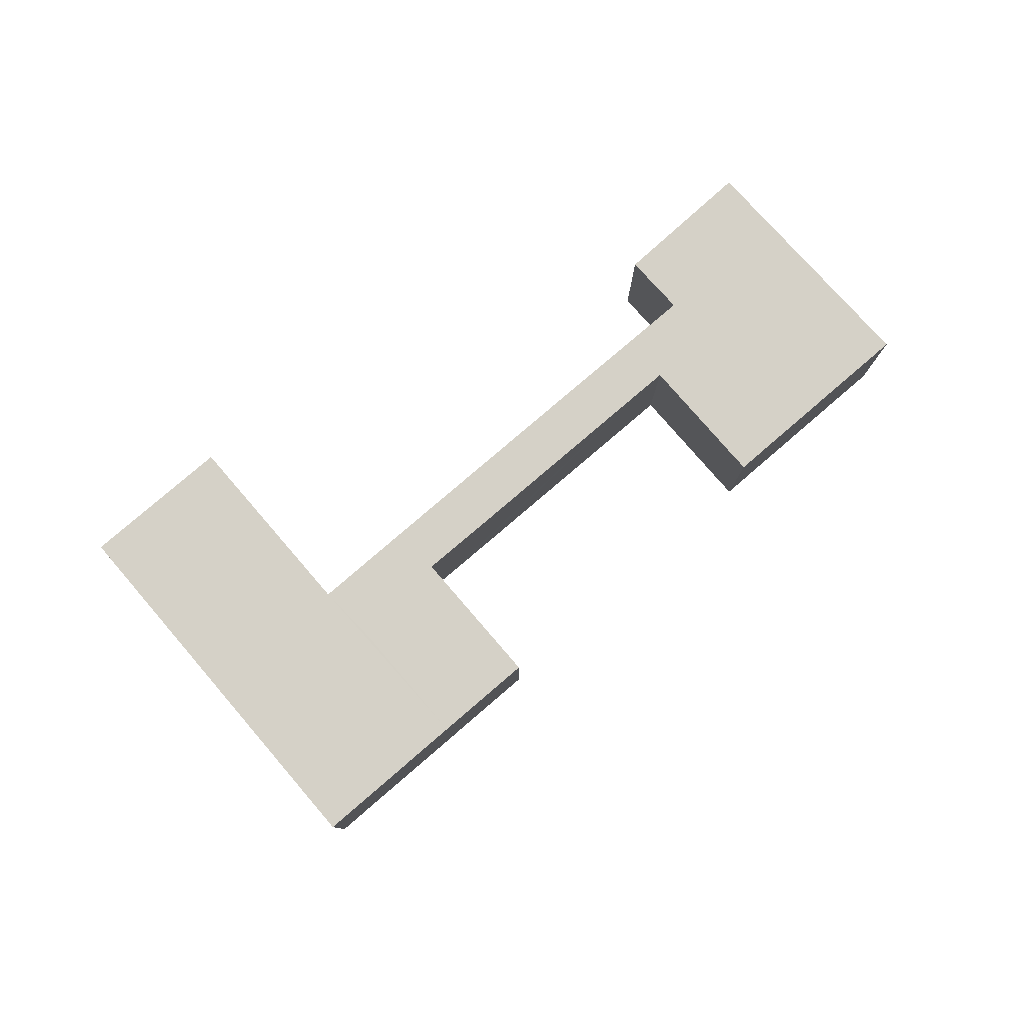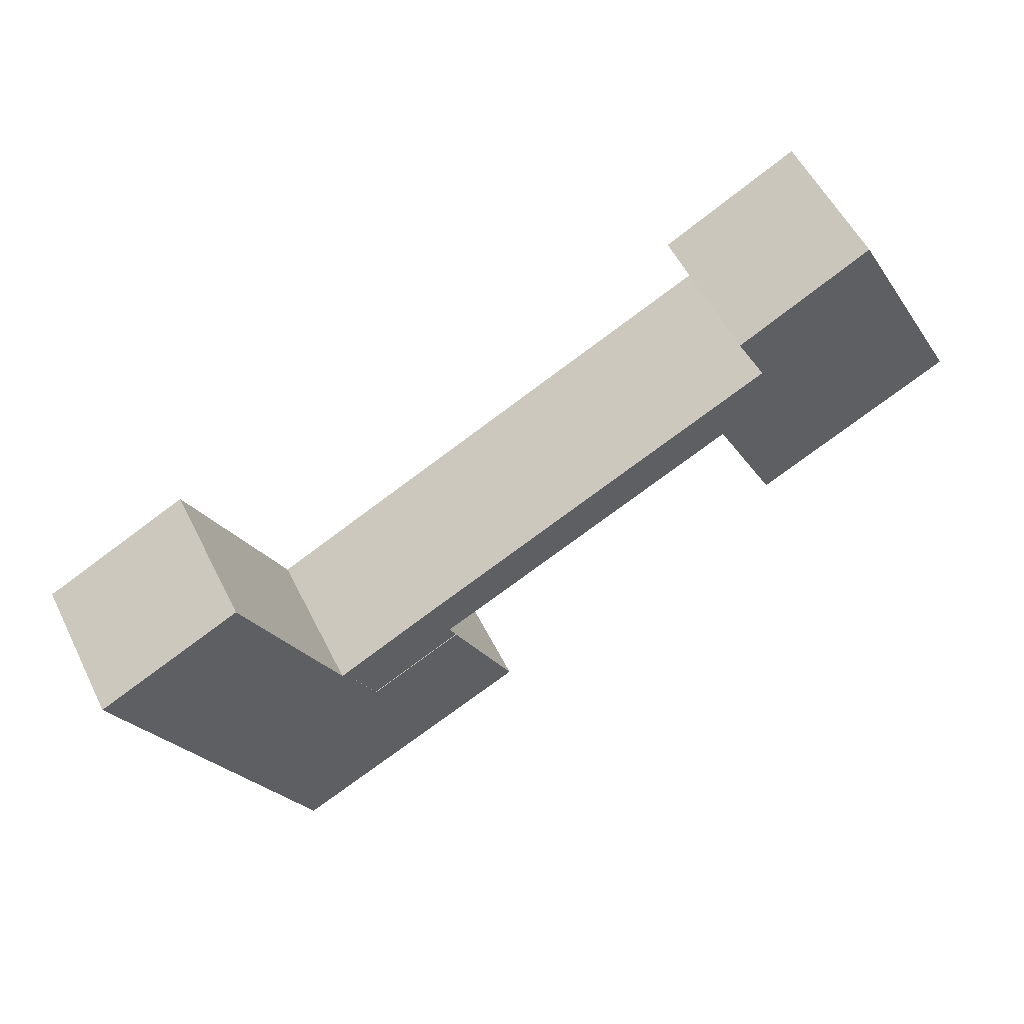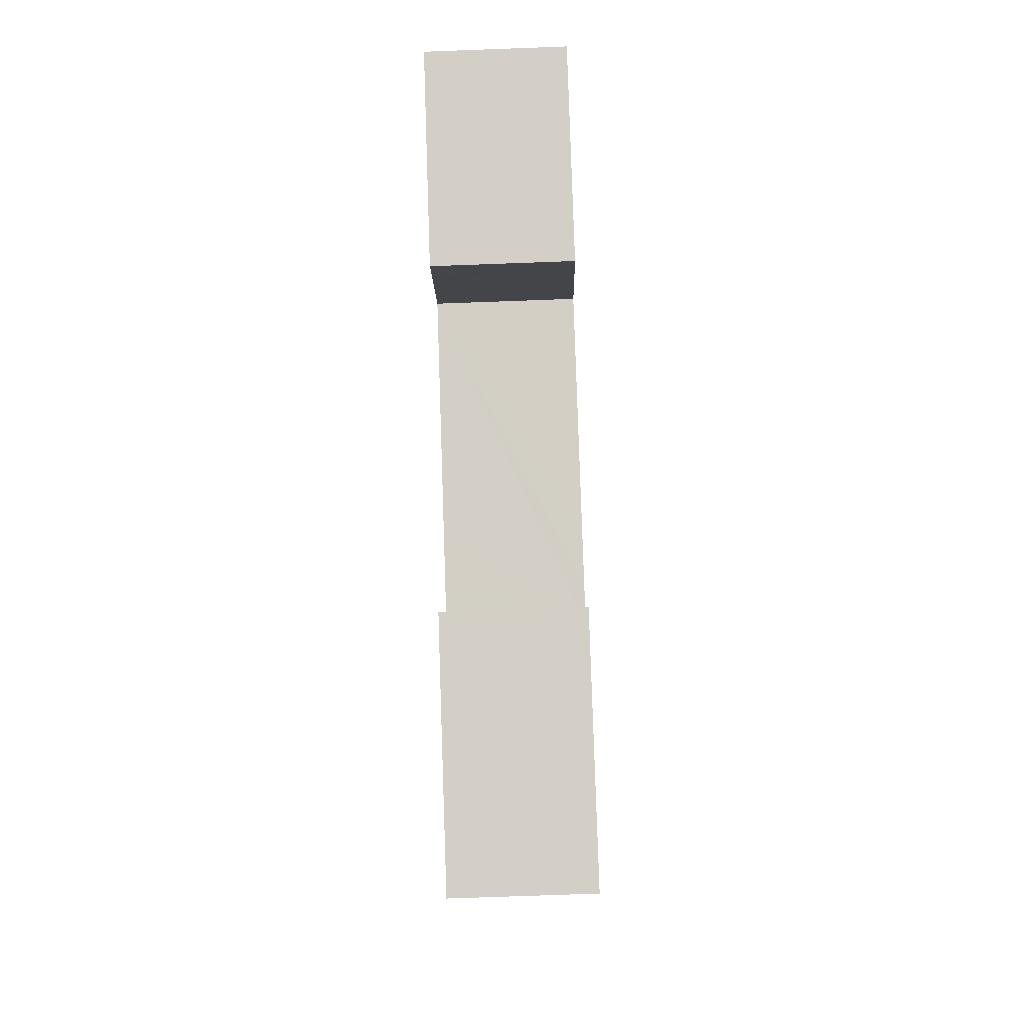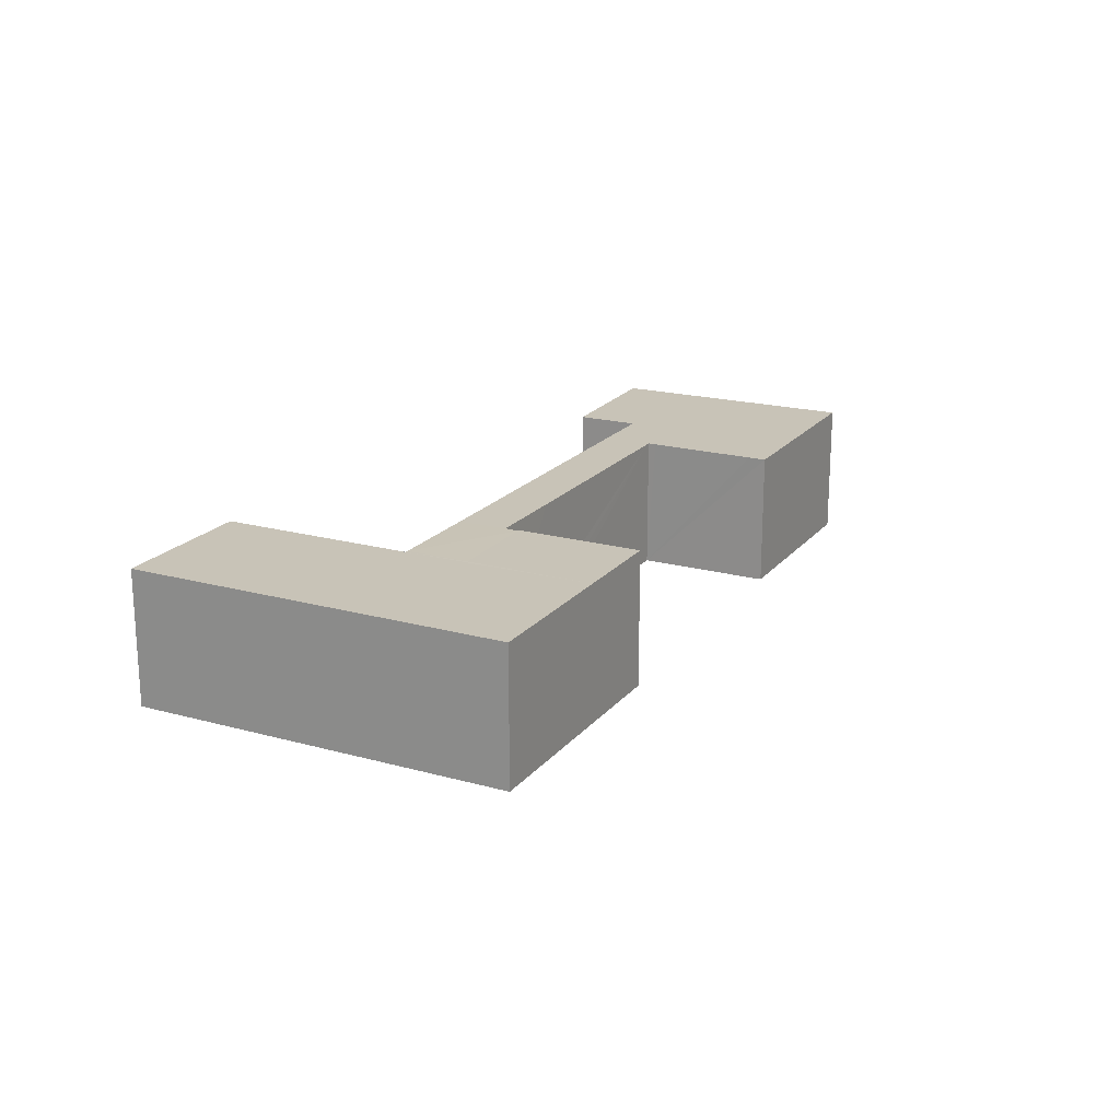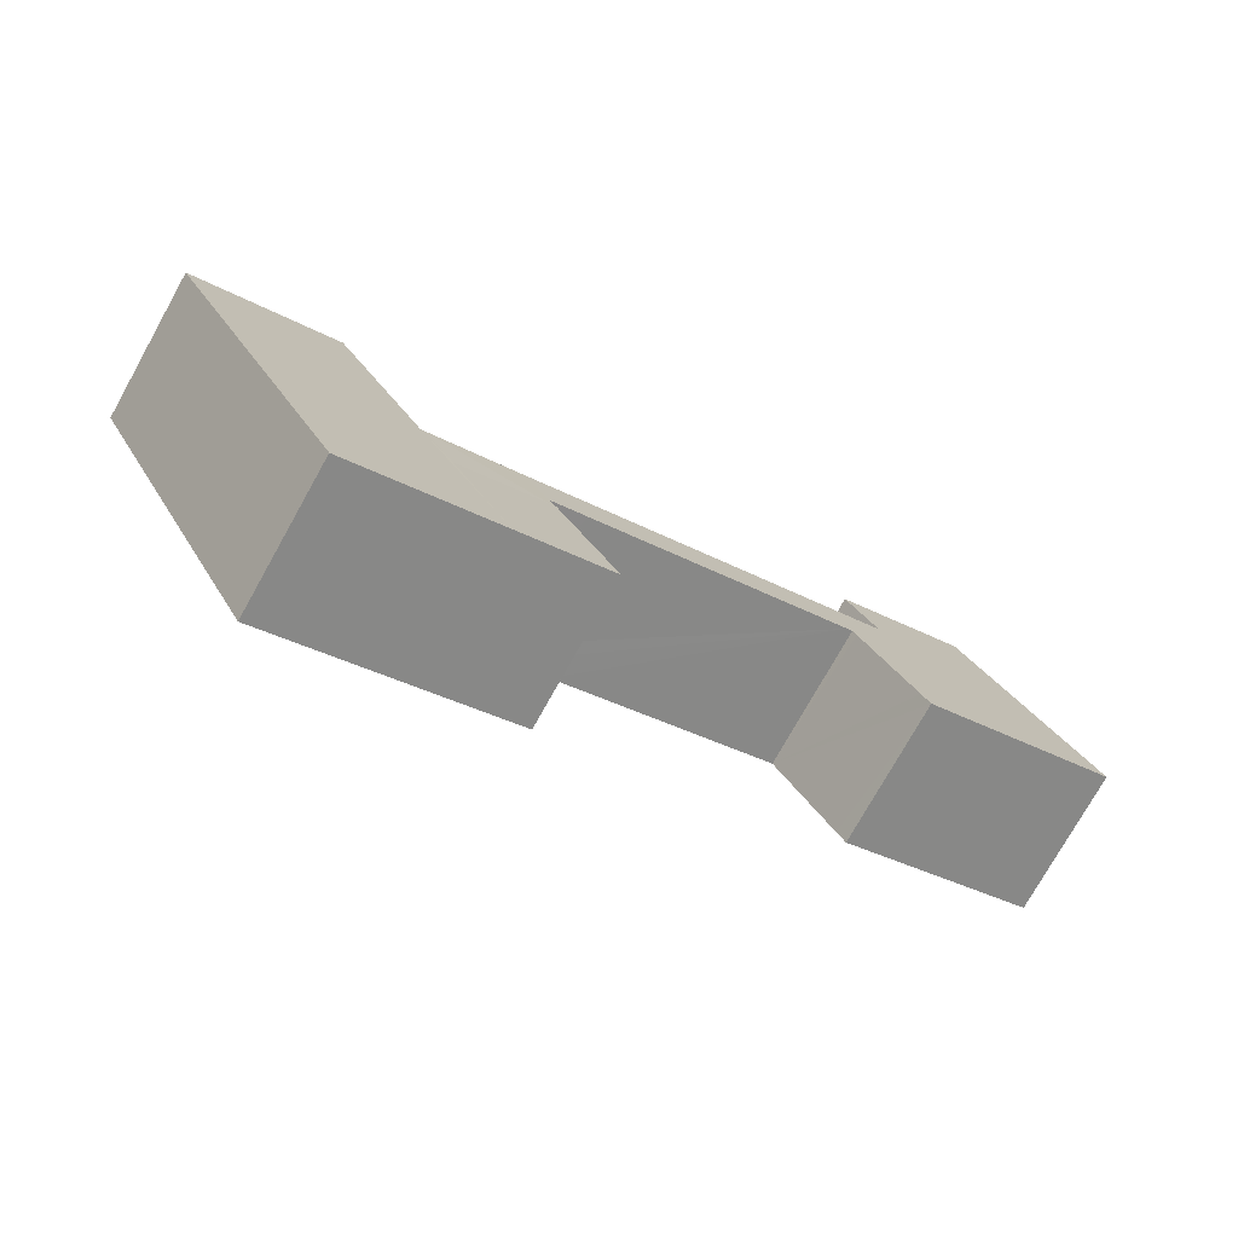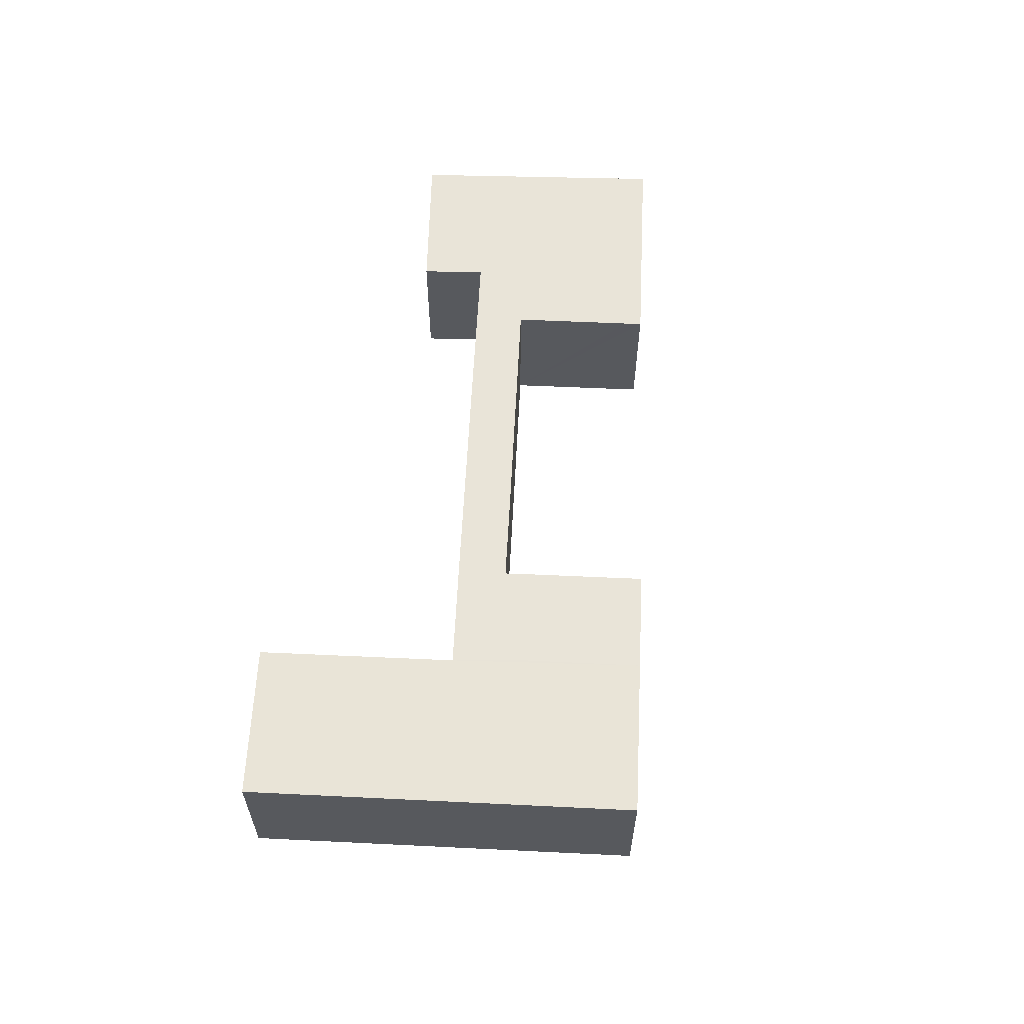
<metadata>
{"format":"obj","ext":"obj","renderer":"f3d","projection":"perspective","resolution":1024,"background":"white","views":[{"elev":79.4,"azim":166.0,"up":"+Y"},{"elev":55.0,"azim":153.8,"up":"+Z"},{"elev":-72.2,"azim":-87.9,"up":"+Z"},{"elev":19.7,"azim":143.9,"up":"+Y"},{"elev":-76.1,"azim":150.7,"up":"+Z"},{"elev":60.7,"azim":119.5,"up":"+Y"}]}
</metadata>
<code>
v  16.1 3.526 -4.57
v  16.84 3.524 -3.093
v  16.93 3.524 -3.136
v  22.74 3.519 -0.323
v  19.23 3.522 1.434
v  18.22 3.521 -9.331
v  14.62 3.526 -7.523
v  12.52 3.526 -5.96
v  12.31 3.526 -6.366
v  13.81 3.526 -3.407
v  13.81 2.086e-16 -3.407
v  16.1 2.798e-16 -4.57
v  16.84 1.894e-16 -3.093
v  16.93 1.92e-16 -3.136
v  19.23 -8.781e-17 1.434
v  22.74 1.978e-17 -0.323
v  12.52 3.649e-16 -5.96
v  12.31 3.898e-16 -6.366
v  18.22 5.714e-16 -9.331
v  14.62 4.607e-16 -7.523
v  7.194 3.51 1.747
v  6.451 3.51 0.685
v  5.542 3.51 2.571
v  6.59 3.51 0.615
v  8.962 3.51 0.866
v  12.06 3.51 -2.122
v  14.57 3.51 -1.946
v  13.07 3.51 -2.623
v  13.98 3.51 -3.07
v  13.86 3.51 -3.299
v  13.81 3.51 -3.407
v  16.1 3.51 -4.57
v  5.965 3.51 4.182
v  2.231 3.51 4.182
v  3.058 3.51 5.732
v  0 3.51 2.149e-16
v  4.857 3.51 -2.446
v  6.305 3.51 4.001
v  6.354 3.51 0.499
v  5.063 3.51 -2.05
v  6.451 -4.194e-17 0.685
v  5.063 1.255e-16 -2.05
v  4.857 1.498e-16 -2.446
v  6.354 -3.055e-17 0.499
v  6.305 -2.45e-16 4.001
v  5.542 -1.574e-16 2.571
v  13.98 1.88e-16 -3.07
v  13.07 1.606e-16 -2.623
v  12.06 1.299e-16 -2.122
v  6.59 -3.766e-17 0.615
v  0 0 0
v  13.86 2.02e-16 -3.299
v  2.231 -2.561e-16 4.182
v  3.058 -3.51e-16 5.732
v  5.965 -2.561e-16 4.182
v  14.57 1.192e-16 -1.946
v  8.962 -5.303e-17 0.866
v  7.194 -1.07e-16 1.747
g defaultobject
f 1 2 3
f 4 3 5
f 3 4 6
f 3 6 7
f 3 7 1
f 8 7 9
f 7 8 1
f 1 8 10
f 11 1 10
f 1 11 12
f 13 3 2
f 3 13 14
f 15 4 5
f 4 15 16
f 12 2 1
f 2 12 13
f 14 5 3
f 5 14 15
f 8 11 10
f 11 8 9
f 11 9 17
f 17 9 18
f 4 19 6
f 19 4 16
f 19 7 6
f 7 19 20
f 7 20 9
f 9 20 18
f 15 19 16
f 19 15 14
f 19 14 20
f 20 14 13
f 20 13 12
f 20 12 11
f 20 11 17
f 20 17 18
f 21 22 23
f 22 21 24
f 24 21 25
f 24 25 26
f 26 25 27
f 26 27 28
f 28 27 29
f 29 27 2
f 29 2 30
f 30 2 31
f 31 2 32
f 33 34 35
f 34 33 36
f 36 33 23
f 36 23 37
f 23 33 38
f 37 23 39
f 39 23 22
f 37 39 40
f 13 32 2
f 32 13 12
f 41 39 22
f 39 41 40
f 40 41 37
f 37 41 42
f 37 42 43
f 42 41 44
f 45 23 38
f 23 45 46
f 12 31 32
f 31 12 11
f 47 28 29
f 28 47 26
f 26 47 24
f 24 47 48
f 24 48 49
f 24 49 50
f 24 50 22
f 22 50 41
f 43 36 37
f 36 43 51
f 11 30 31
f 30 11 29
f 29 11 47
f 47 11 52
f 51 34 36
f 34 51 53
f 34 53 35
f 35 53 54
f 54 33 35
f 33 54 38
f 38 54 45
f 45 54 55
f 27 13 2
f 13 27 56
f 56 27 25
f 56 25 57
f 57 25 21
f 57 21 58
f 58 21 23
f 58 23 46
f 53 55 54
f 55 53 51
f 55 51 46
f 46 51 43
f 55 46 45
f 46 43 44
f 46 44 41
f 44 43 42
f 41 58 46
f 58 41 50
f 58 50 57
f 57 50 49
f 57 49 56
f 56 49 48
f 56 48 47
f 56 47 13
f 13 47 52
f 13 52 11
f 13 11 12

</code>
